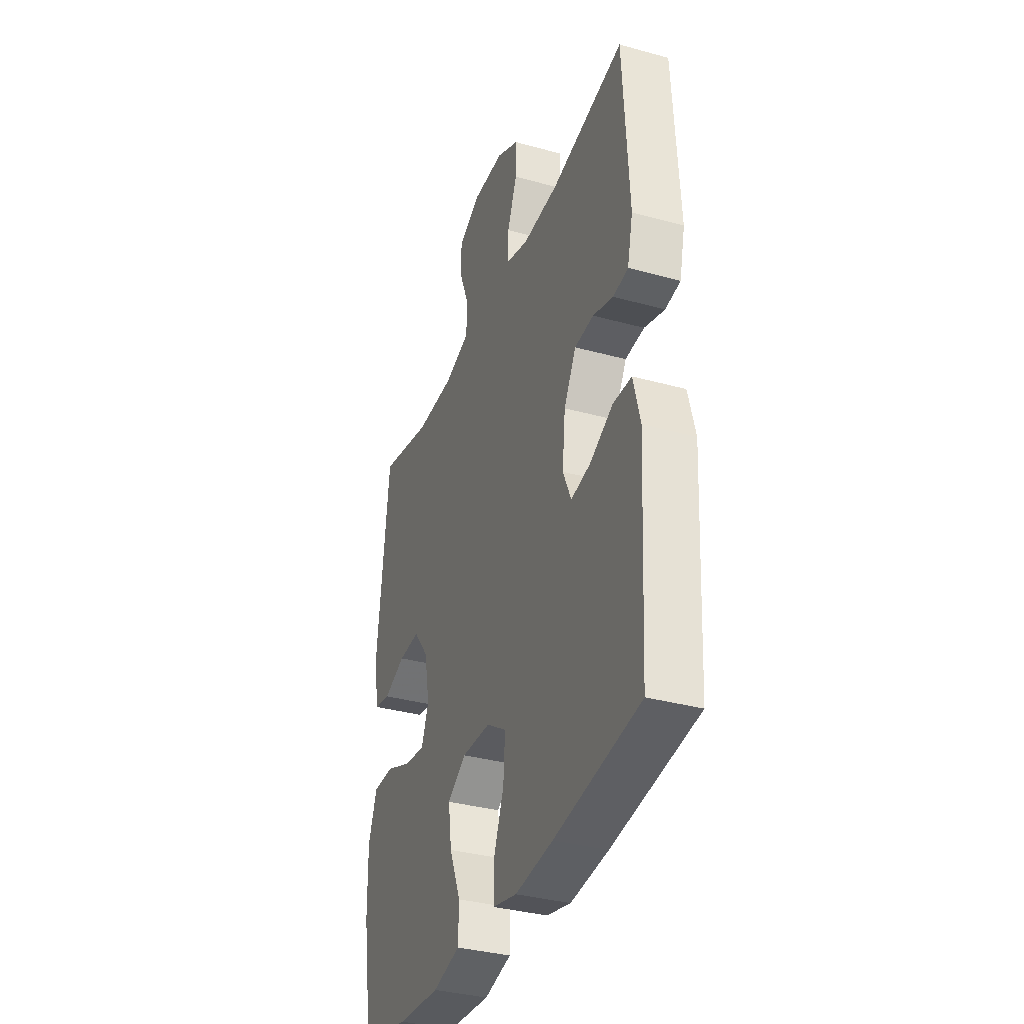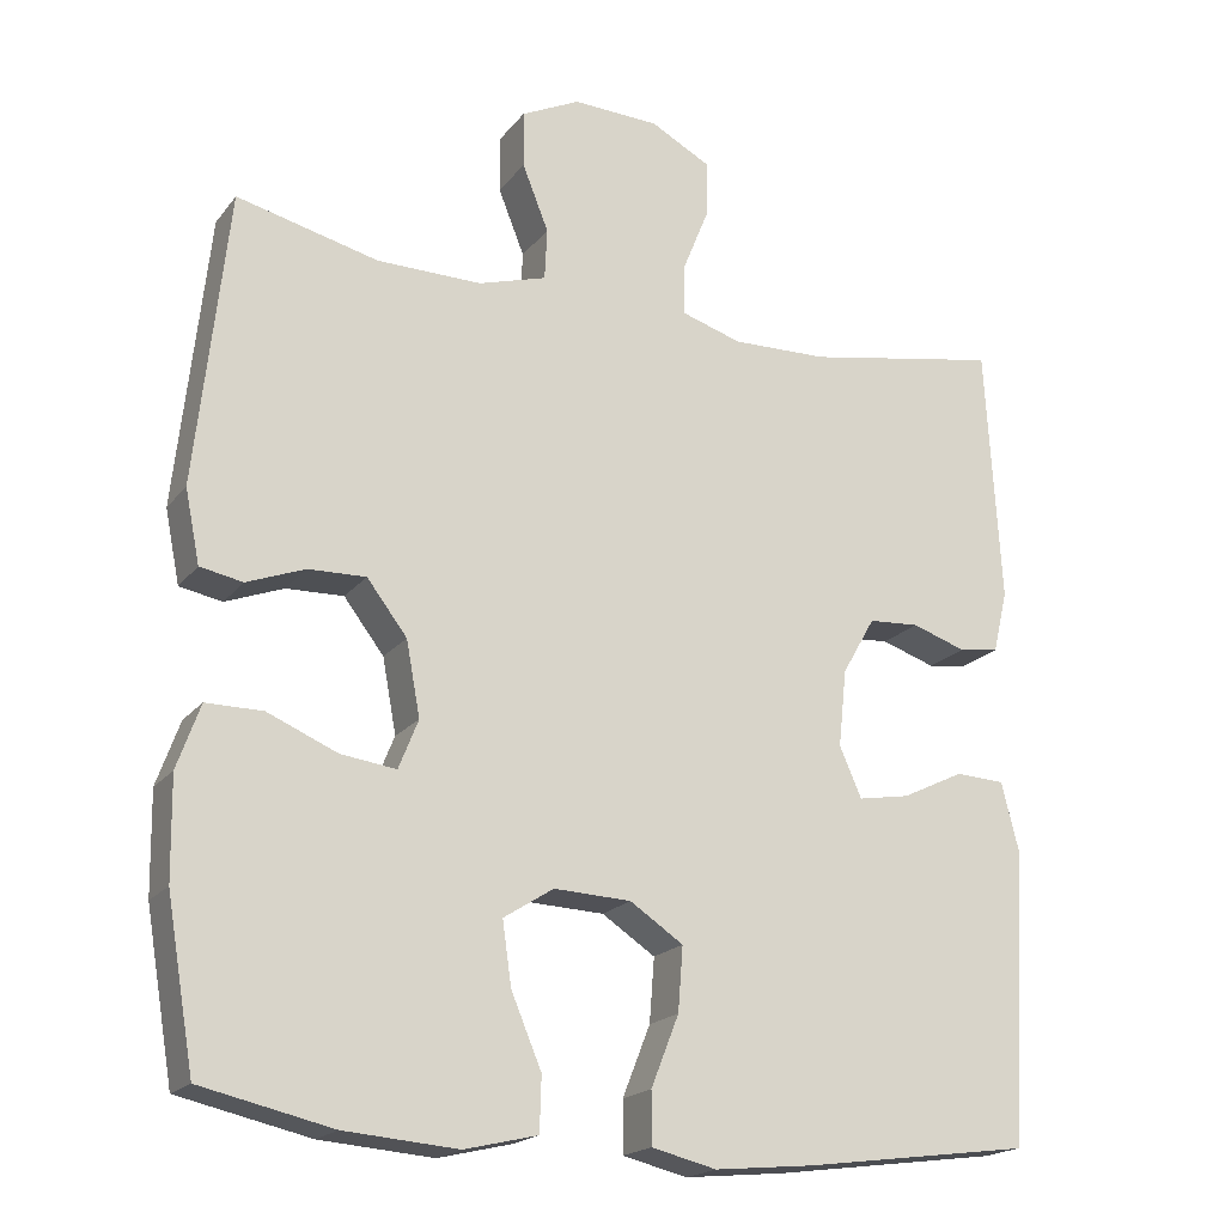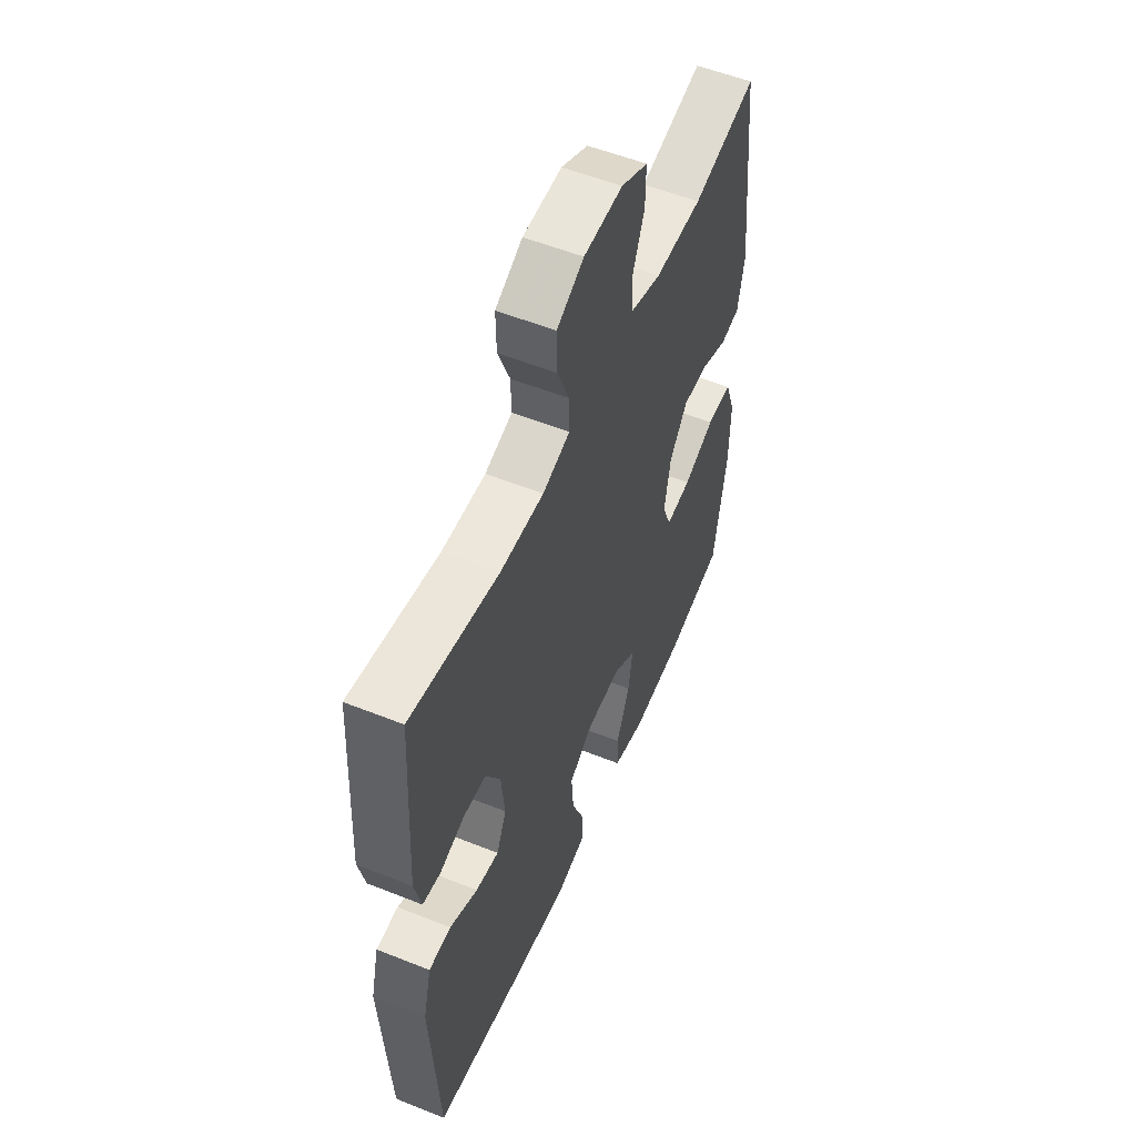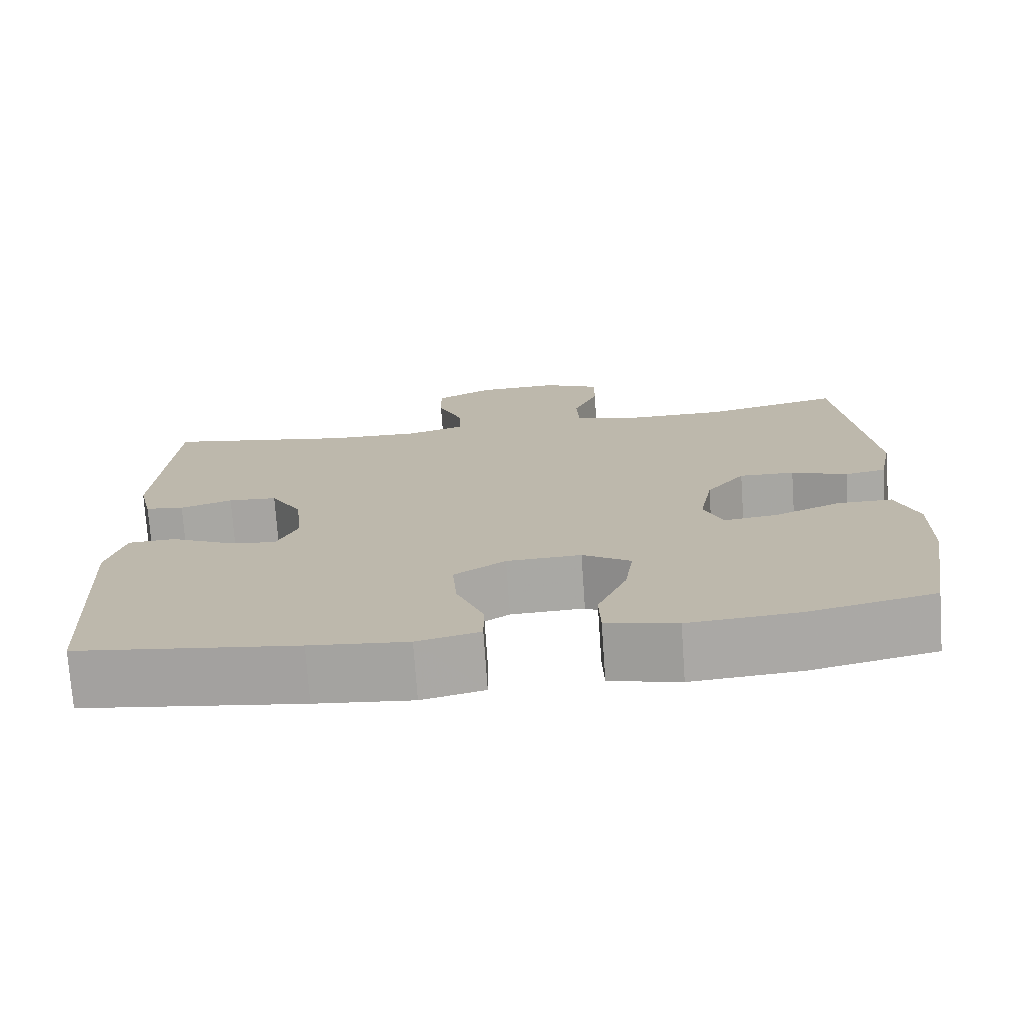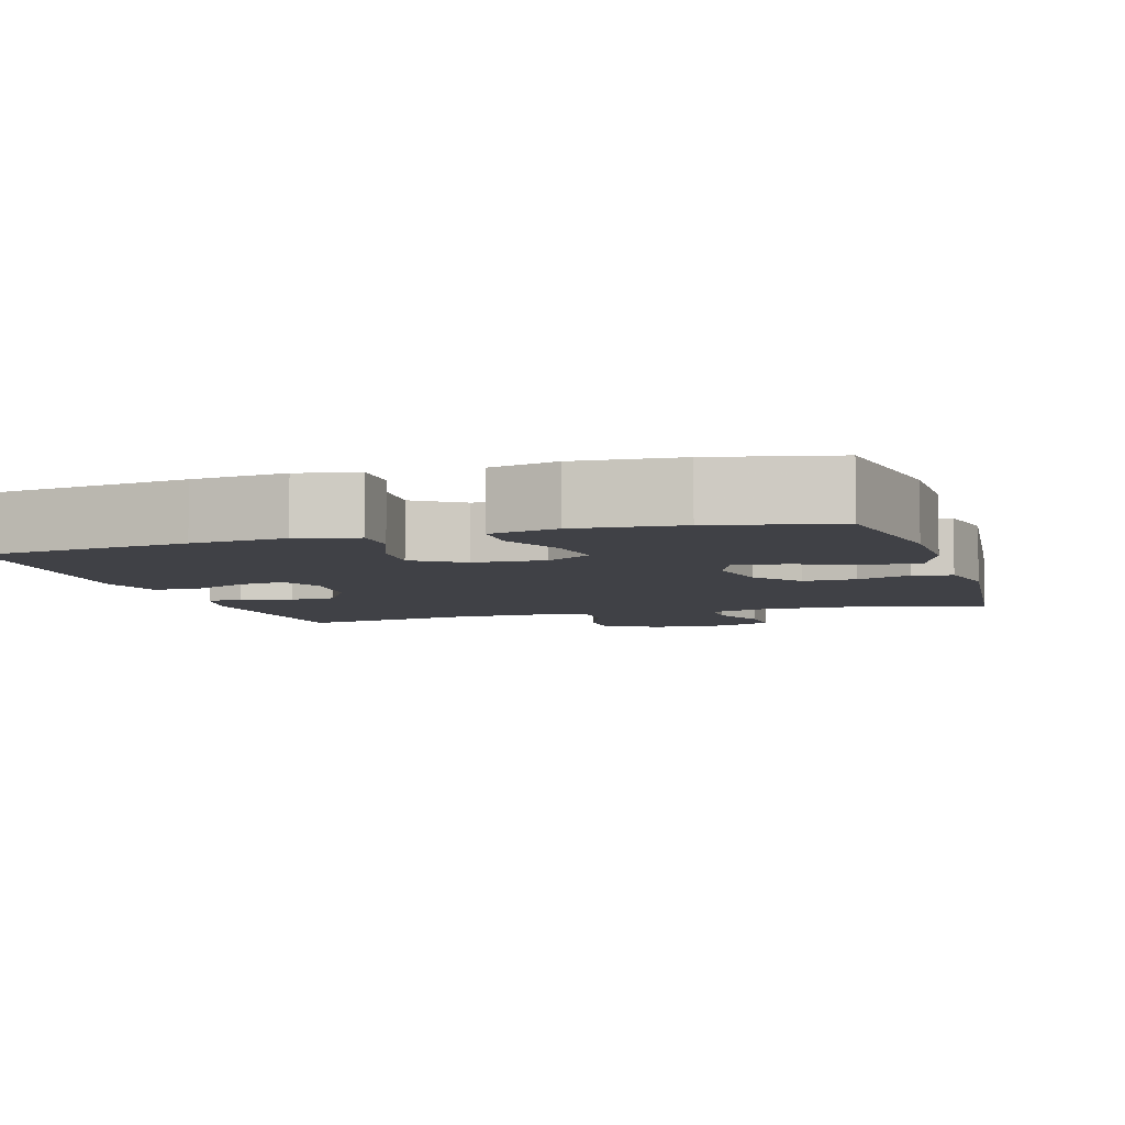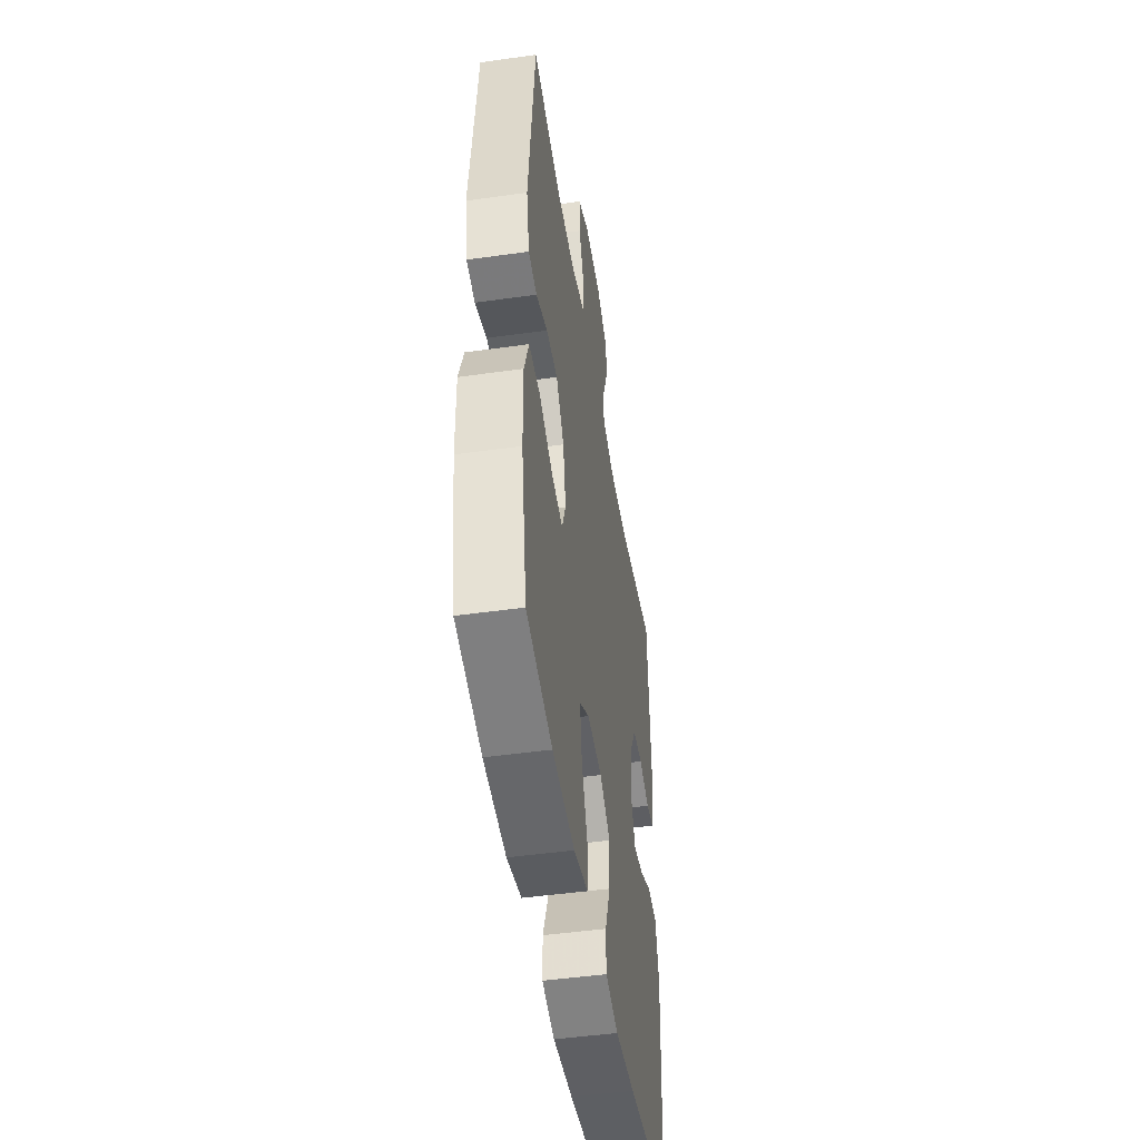
<metadata>
{"format":"obj","ext":"obj","renderer":"f3d","projection":"perspective","resolution":1024,"background":"white","views":[{"elev":-35.3,"azim":69.9,"up":"+Z"},{"elev":-19.3,"azim":-26.3,"up":"+Z"},{"elev":54.9,"azim":112.9,"up":"+Z"},{"elev":-74.4,"azim":-176.0,"up":"+Z"},{"elev":-6.0,"azim":-163.0,"up":"+Y"},{"elev":-47.6,"azim":-81.0,"up":"+Z"}]}
</metadata>
<code>
v -0.5 0.07 0.5
v -0.327 0.07 0.458
v -0.199 0.07 0.457
v -0.116 0.07 0.482
v -0.113 0.07 0.545
v -0.145 0.07 0.625
v -0.146 0.07 0.694
v -0.074 0.07 0.729
v 0.031 0.07 0.725
v 0.104 0.07 0.686
v 0.103 0.07 0.616
v 0.071 0.07 0.537
v 0.07 0.07 0.476
v 0.144 0.07 0.453
v 0.261 0.07 0.456
v 0.5 0.07 0.5
v 0.518 0.07 0.185
v 0.5 0.07 0.109
v 0.451 0.07 0.102
v 0.385 0.07 0.124
v 0.323 0.07 0.12
v 0.283 0.07 0.05
v 0.273 0.07 -0.044
v 0.3 0.07 -0.105
v 0.363 0.07 -0.094
v 0.439 0.07 -0.057
v 0.499 0.07 -0.06
v 0.521 0.07 -0.147
v 0.5 0.07 -0.5
v 0.223 0.07 -0.537
v 0.1 0.07 -0.549
v 0.021 0.07 -0.53
v 0.021 0.07 -0.467
v 0.055 0.07 -0.381
v 0.061 0.07 -0.303
v -0.004 0.07 -0.26
v -0.098 0.07 -0.256
v -0.159 0.07 -0.295
v -0.148 0.07 -0.372
v -0.111 0.07 -0.46
v -0.113 0.07 -0.526
v -0.202 0.07 -0.547
v -0.34 0.07 -0.536
v -0.5 0.07 -0.5
v -0.534 0.07 -0.3
v -0.536 0.07 -0.177
v -0.508 0.07 -0.099
v -0.439 0.07 -0.099
v -0.354 0.07 -0.135
v -0.286 0.07 -0.144
v -0.262 0.07 -0.084
v -0.279 0.07 0.007
v -0.328 0.07 0.071
v -0.398 0.07 0.069
v -0.469 0.07 0.042
v -0.521 0.07 0.052
v -0.539 0.07 0.141
v -0.5 0 0.5
v -0.327 0 0.458
v -0.199 0 0.457
v -0.116 0 0.482
v -0.113 0 0.545
v -0.145 0 0.625
v -0.146 0 0.694
v -0.074 0 0.729
v 0.031 0 0.725
v 0.104 0 0.686
v 0.103 0 0.616
v 0.071 0 0.537
v 0.07 0 0.476
v 0.144 0 0.453
v 0.261 0 0.456
v 0.5 0 0.5
v 0.518 0 0.185
v 0.5 0 0.109
v 0.451 0 0.102
v 0.385 0 0.124
v 0.323 0 0.12
v 0.283 0 0.05
v 0.273 0 -0.044
v 0.3 0 -0.105
v 0.363 0 -0.094
v 0.439 0 -0.057
v 0.499 0 -0.06
v 0.521 0 -0.147
v 0.5 0 -0.5
v 0.223 0 -0.537
v 0.1 0 -0.549
v 0.021 0 -0.53
v 0.021 0 -0.467
v 0.055 0 -0.381
v 0.061 0 -0.303
v -0.004 0 -0.26
v -0.098 0 -0.256
v -0.159 0 -0.295
v -0.148 0 -0.372
v -0.111 0 -0.46
v -0.113 0 -0.526
v -0.202 0 -0.547
v -0.34 0 -0.536
v -0.5 0 -0.5
v -0.534 0 -0.3
v -0.536 0 -0.177
v -0.508 0 -0.099
v -0.439 0 -0.099
v -0.354 0 -0.135
v -0.286 0 -0.144
v -0.262 0 -0.084
v -0.279 0 0.007
v -0.328 0 0.071
v -0.398 0 0.069
v -0.469 0 0.042
v -0.521 0 0.052
v -0.539 0 0.141
f 57 1 2
f 56 57 2
f 55 56 2
f 54 55 2
f 53 54 2 3
f 52 53 3 4
f 51 52 4
f 47 48 49
f 46 47 49
f 45 46 49
f 44 45 49
f 43 44 49
f 42 43 49
f 41 42 49
f 40 41 49
f 39 40 49
f 38 39 49 50
f 37 38 50 51
f 32 33 34
f 31 32 34
f 30 31 34
f 29 30 34
f 28 29 34
f 27 28 34
f 26 27 34
f 25 26 34
f 24 25 34 35
f 23 24 35 36
f 18 19 20
f 17 18 20
f 16 17 20
f 15 16 20
f 14 15 20 21
f 13 14 21 22
f 10 11 12
f 9 10 12
f 8 9 12
f 7 8 12
f 6 7 12
f 5 6 12
f 4 5 12 13
f 36 37 51
f 23 36 51
f 22 23 51
f 13 22 51
f 4 13 51
f 59 58 114
f 59 114 113
f 59 113 112
f 59 112 111
f 60 59 111 110
f 61 60 110 109
f 61 109 108
f 106 105 104
f 106 104 103
f 106 103 102
f 106 102 101
f 106 101 100
f 106 100 99
f 106 99 98
f 106 98 97
f 106 97 96
f 107 106 96 95
f 108 107 95 94
f 91 90 89
f 91 89 88
f 91 88 87
f 91 87 86
f 91 86 85
f 91 85 84
f 91 84 83
f 91 83 82
f 92 91 82 81
f 93 92 81 80
f 77 76 75
f 77 75 74
f 77 74 73
f 77 73 72
f 78 77 72 71
f 79 78 71 70
f 69 68 67
f 69 67 66
f 69 66 65
f 69 65 64
f 69 64 63
f 69 63 62
f 70 69 62 61
f 108 94 93
f 108 93 80
f 108 80 79
f 108 79 70
f 108 70 61
f 1 58 59 2
f 2 59 60 3
f 3 60 61 4
f 4 61 62 5
f 5 62 63 6
f 6 63 64 7
f 7 64 65 8
f 8 65 66 9
f 9 66 67 10
f 10 67 68 11
f 11 68 69 12
f 12 69 70 13
f 13 70 71 14
f 14 71 72 15
f 15 72 73 16
f 16 73 74 17
f 17 74 75 18
f 18 75 76 19
f 19 76 77 20
f 20 77 78 21
f 21 78 79 22
f 22 79 80 23
f 23 80 81 24
f 24 81 82 25
f 25 82 83 26
f 26 83 84 27
f 27 84 85 28
f 28 85 86 29
f 29 86 87 30
f 30 87 88 31
f 31 88 89 32
f 32 89 90 33
f 33 90 91 34
f 34 91 92 35
f 35 92 93 36
f 36 93 94 37
f 37 94 95 38
f 38 95 96 39
f 39 96 97 40
f 40 97 98 41
f 41 98 99 42
f 42 99 100 43
f 43 100 101 44
f 44 101 102 45
f 45 102 103 46
f 46 103 104 47
f 47 104 105 48
f 48 105 106 49
f 49 106 107 50
f 50 107 108 51
f 51 108 109 52
f 52 109 110 53
f 53 110 111 54
f 54 111 112 55
f 55 112 113 56
f 56 113 114 57
f 57 114 58 1

</code>
